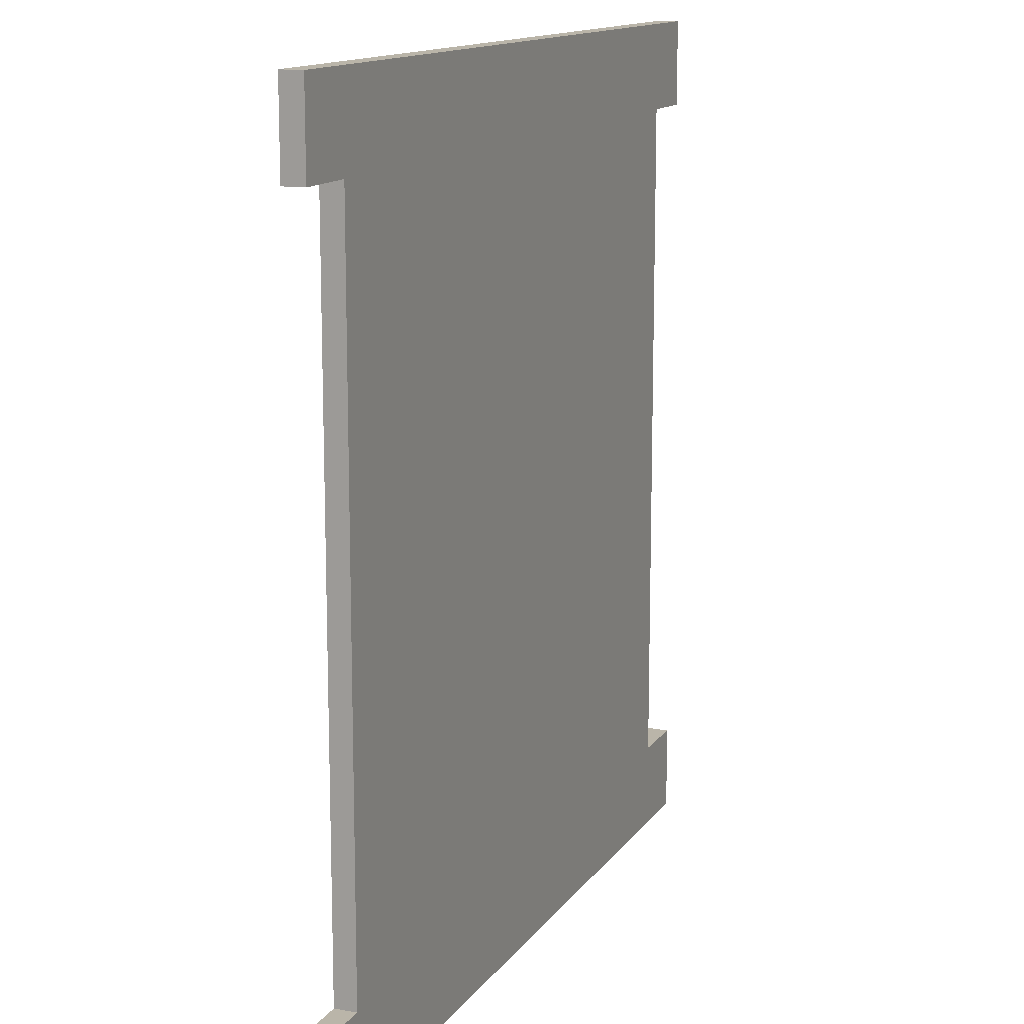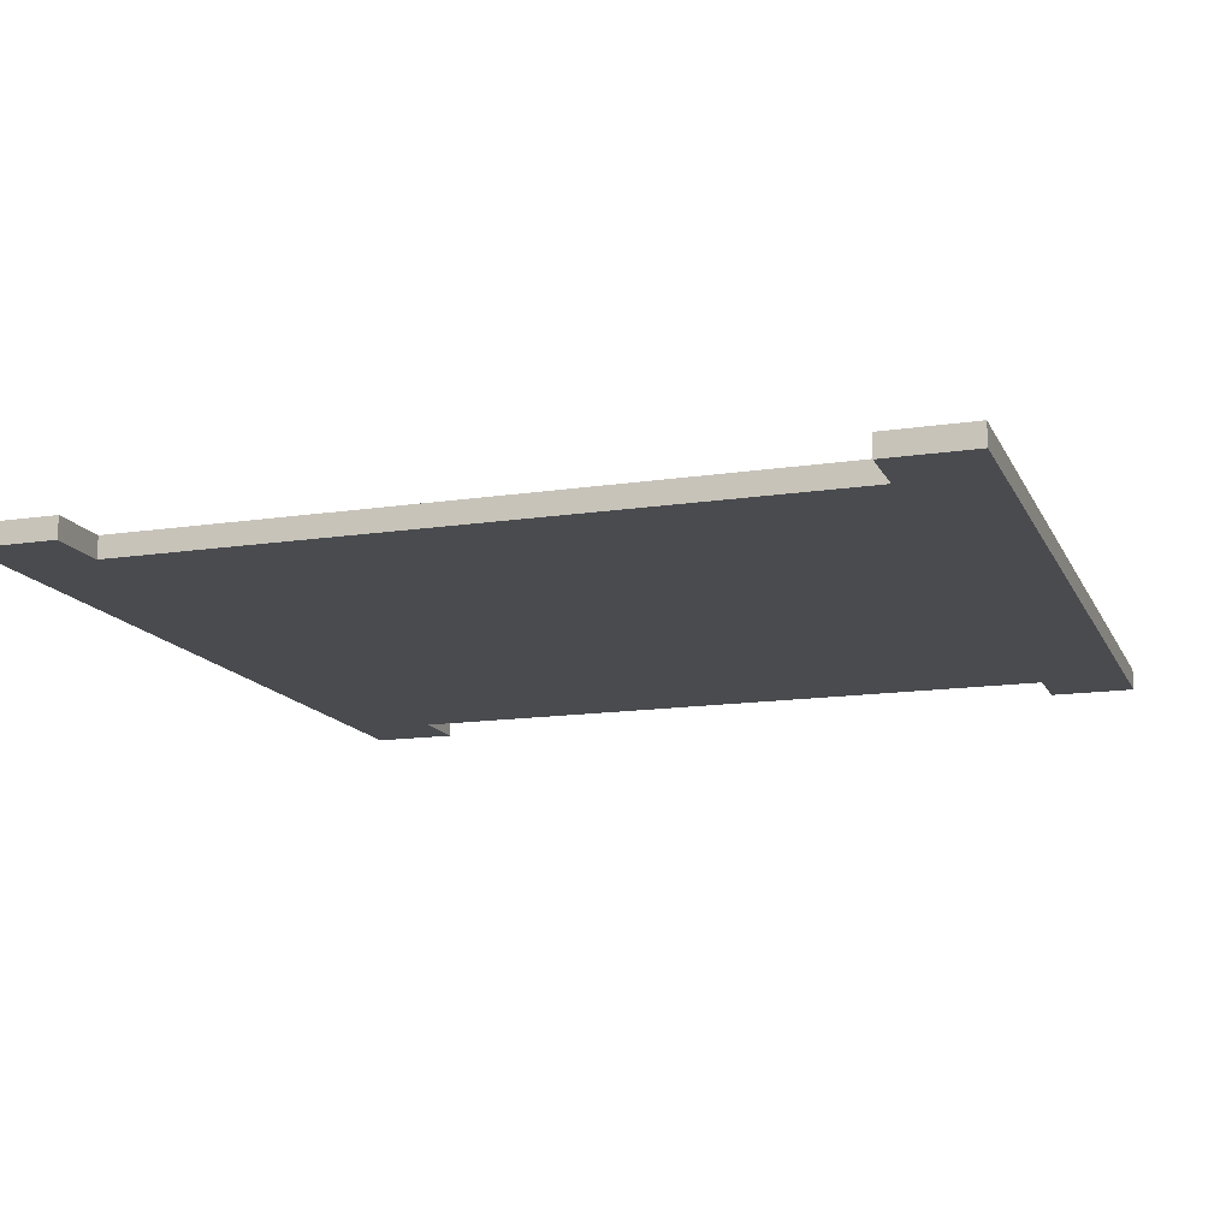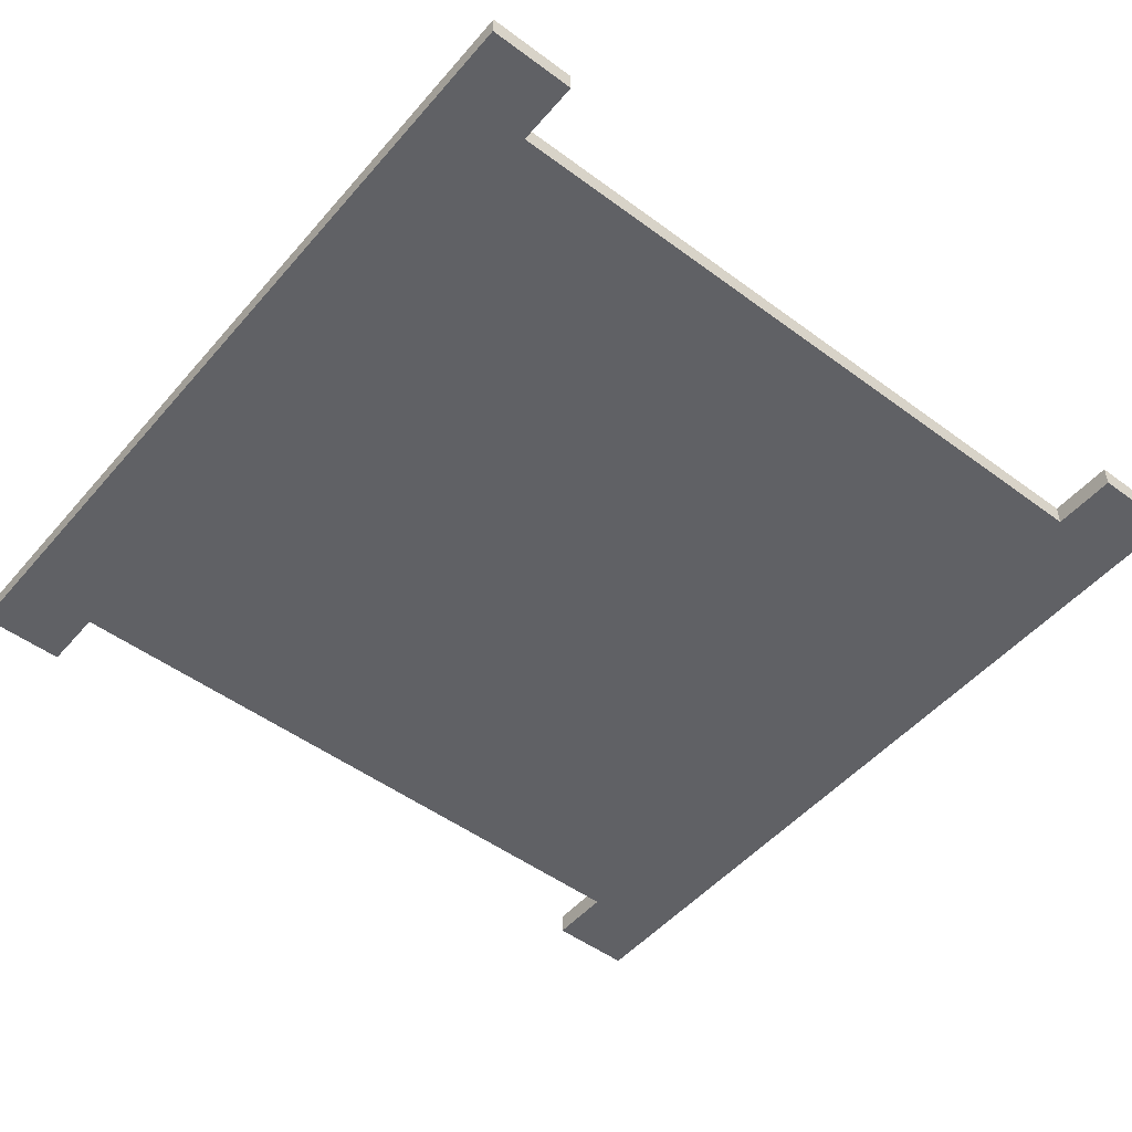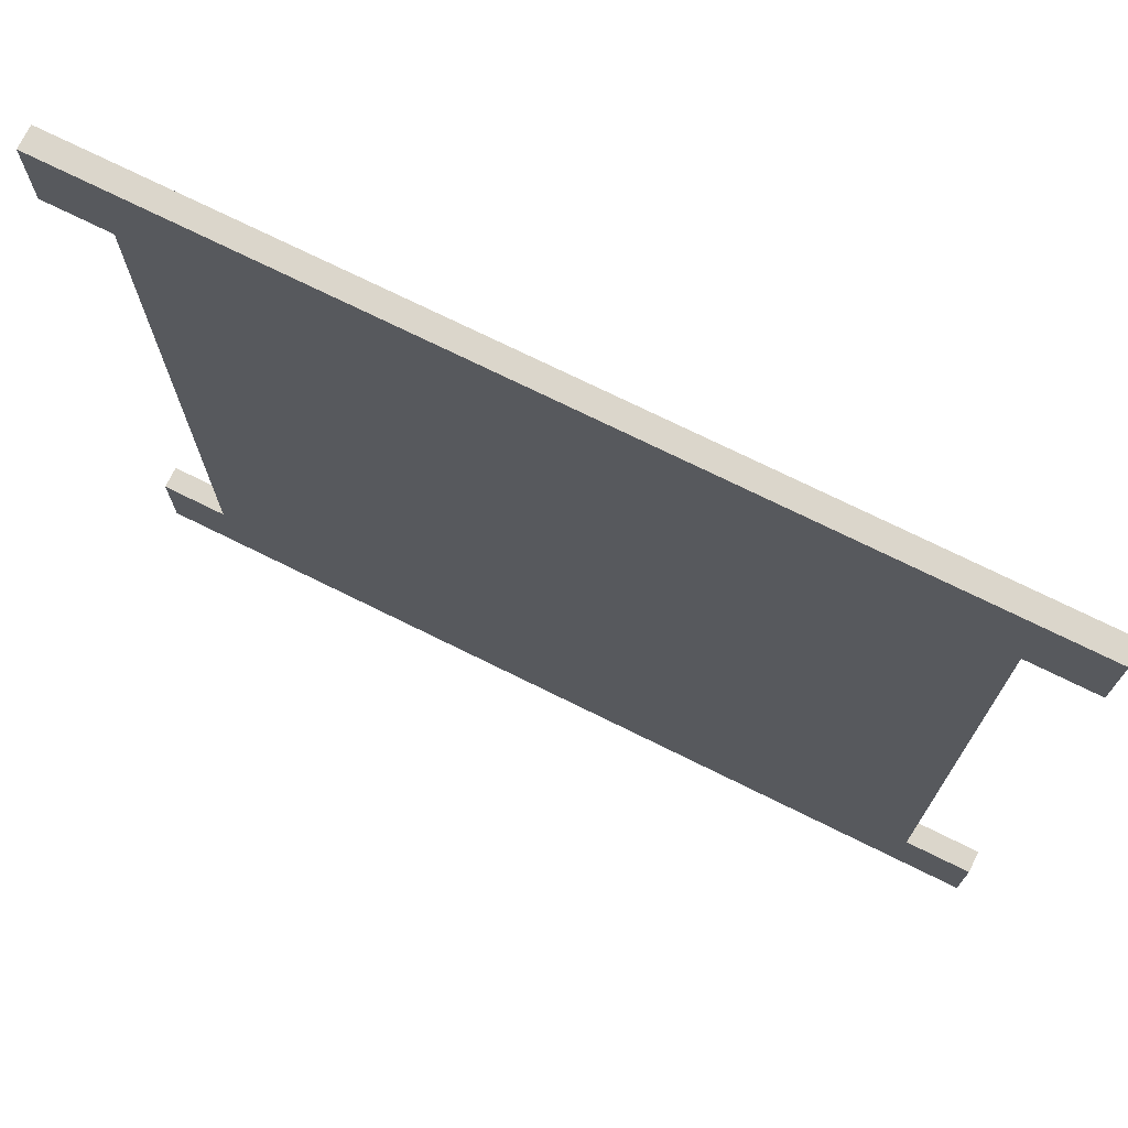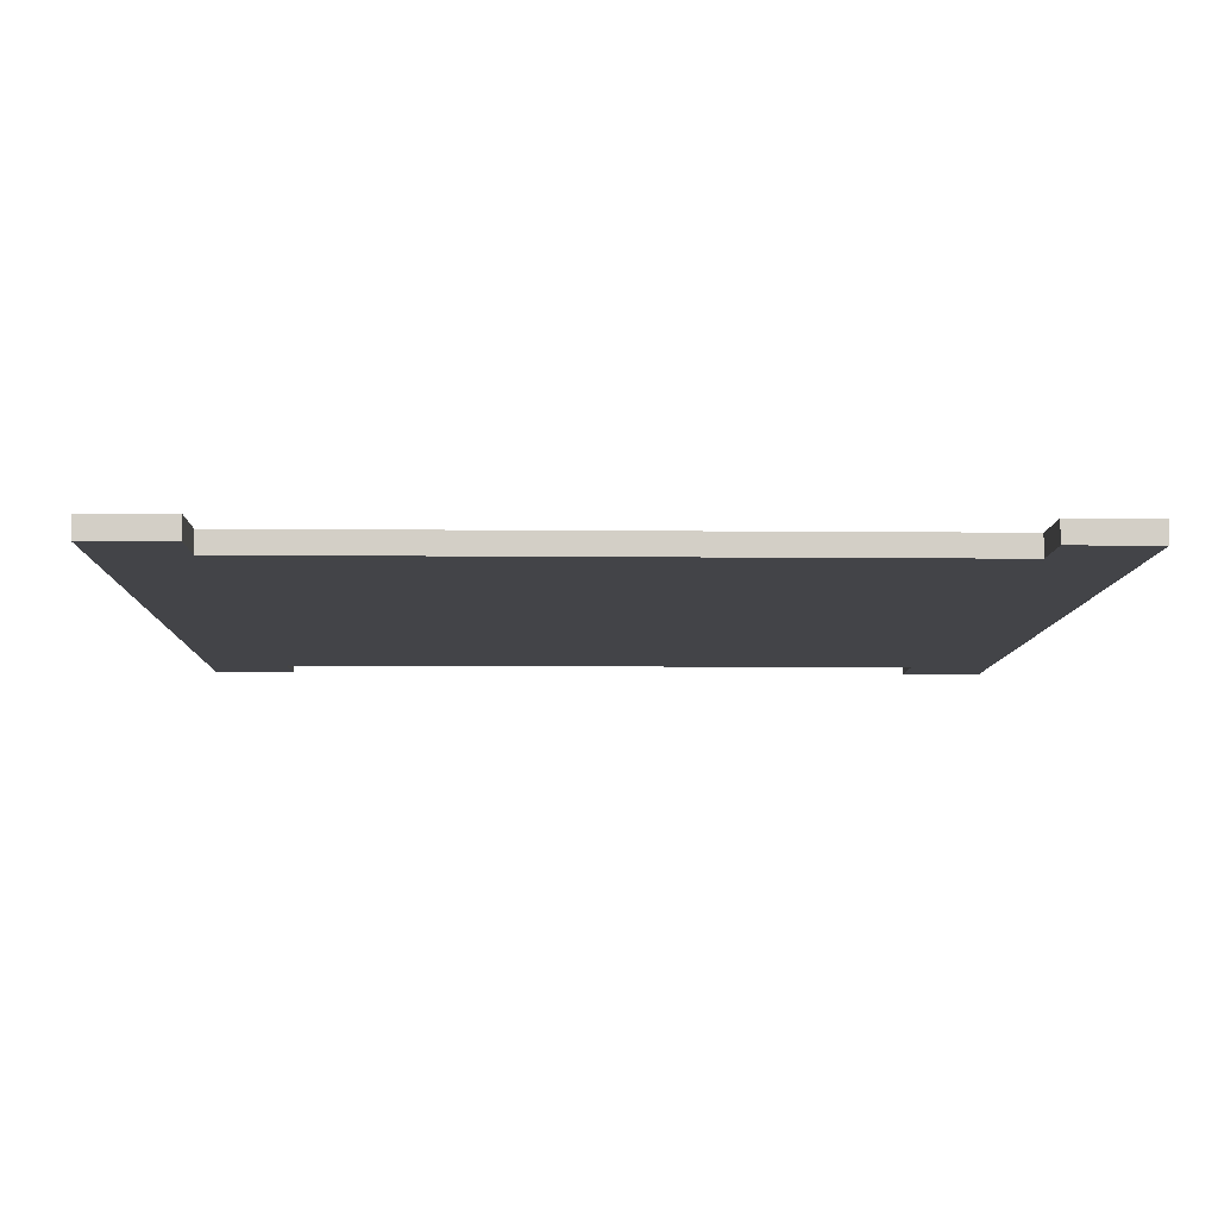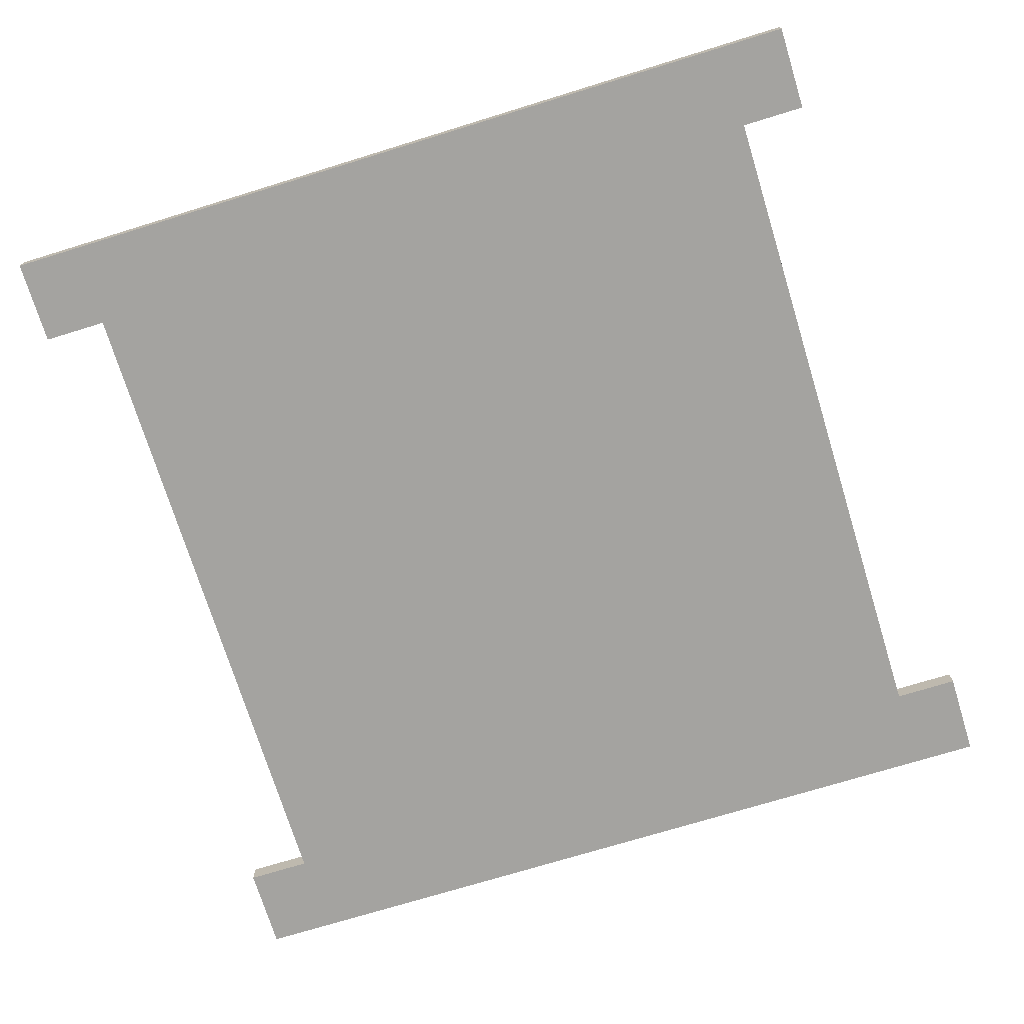
<metadata>
{"format":"obj","ext":"obj","renderer":"f3d","projection":"perspective","resolution":1024,"background":"white","views":[{"elev":13.5,"azim":-67.8,"up":"+Y"},{"elev":-14.2,"azim":-71.6,"up":"+Z"},{"elev":-50.2,"azim":50.9,"up":"+Z"},{"elev":73.5,"azim":-153.7,"up":"+Y"},{"elev":-8.3,"azim":-91.5,"up":"+Z"},{"elev":-72.8,"azim":17.1,"up":"+Z"}]}
</metadata>
<code>
o
v -2 0 0
v -2 0 -0.1
v -2 0.4 0
v -2 0.4 -0.1
v -2 3.6 0
v -2 3.6 -0.1
v -2 4 0
v -2 4 -0.1
v -1.7 0.4 0
v -1.7 0.4 -0.1
v -1.7 3.6 0
v -1.7 3.6 -0.1
v 1.7 0.4 0
v 1.7 0.4 -0.1
v 1.7 3.6 0
v 1.7 3.6 -0.1
v 2 0 0
v 2 0 -0.1
v 2 0.4 0
v 2 0.4 -0.1
v 2 3.6 0
v 2 3.6 -0.1
v 2 4 0
v 2 4 -0.1
v -2 0 0
v -2 0.4 0
v -2 3.6 0
v -2 4 0
v -1.9 0.1 0
v -1.9 0.3 0
v -1.9 3.7 0
v -1.9 3.9 0
v -1.7 0.4 0
v -1.7 3.6 0
v -1.6 0.3 0
v -1.6 3.7 0
v -1.4 0.3 0
v -1.4 3.7 0
v -1.2 0.5 0
v -1.2 3.6 0
v -0.3 1.9 0
v -0.3 2.2 0
v -0.1 0.5 0
v -0.1 1.9 0
v -0.1 2.2 0
v -0.1 3.6 0
v 0.1 0.5 0
v 0.1 1.9 0
v 0.1 2.2 0
v 0.1 3.6 0
v 0.3 1.9 0
v 0.3 2.2 0
v 1.2 0.5 0
v 1.2 3.6 0
v 1.4 0.3 0
v 1.4 3.7 0
v 1.6 0.3 0
v 1.6 3.7 0
v 1.7 0.4 0
v 1.7 3.6 0
v 1.9 0.1 0
v 1.9 0.3 0
v 1.9 3.7 0
v 1.9 3.9 0
v 2 0 0
v 2 0.4 0
v 2 3.6 0
v 2 4 0
v -2 0 -0.1
v -2 0.4 -0.1
v -2 3.6 -0.1
v -2 4 -0.1
v -1.9 0.1 -0.1
v -1.9 0.3 -0.1
v -1.9 3.7 -0.1
v -1.9 3.9 -0.1
v -1.7 0.4 -0.1
v -1.7 3.6 -0.1
v -1.6 0.3 -0.1
v -1.6 3.7 -0.1
v -1.4 0.3 -0.1
v -1.4 3.7 -0.1
v -1.2 0.5 -0.1
v -1.2 3.6 -0.1
v -0.3 1.9 -0.1
v -0.3 2.2 -0.1
v -0.1 0.5 -0.1
v -0.1 1.9 -0.1
v -0.1 2.2 -0.1
v -0.1 3.6 -0.1
v 0.1 0.5 -0.1
v 0.1 1.9 -0.1
v 0.1 2.2 -0.1
v 0.1 3.6 -0.1
v 0.3 1.9 -0.1
v 0.3 2.2 -0.1
v 1.2 0.5 -0.1
v 1.2 3.6 -0.1
v 1.4 0.3 -0.1
v 1.4 3.7 -0.1
v 1.6 0.3 -0.1
v 1.6 3.7 -0.1
v 1.7 0.4 -0.1
v 1.7 3.6 -0.1
v 1.9 0.1 -0.1
v 1.9 0.3 -0.1
v 1.9 3.7 -0.1
v 1.9 3.9 -0.1
v 2 0 -0.1
v 2 0.4 -0.1
v 2 3.6 -0.1
v 2 4 -0.1
v -2 0 0
v 2 0 0
v -2 0 -0.1
v 2 0 -0.1
v -2 3.6 0
v -1.7 3.6 0
v 1.7 3.6 0
v 2 3.6 0
v -2 3.6 -0.1
v -1.7 3.6 -0.1
v 1.7 3.6 -0.1
v 2 3.6 -0.1
v -2 0.4 0
v -1.7 0.4 0
v 1.7 0.4 0
v 2 0.4 0
v -2 0.4 -0.1
v -1.7 0.4 -0.1
v 1.7 0.4 -0.1
v 2 0.4 -0.1
v -2 4 0
v 2 4 0
v -2 4 -0.1
v 2 4 -0.1
f 3 2 1
f 4 2 3
f 7 6 5
f 8 6 7
f 11 10 9
f 12 10 11
f 13 14 15
f 15 14 16
f 17 18 19
f 19 18 20
f 21 22 23
f 23 22 24
f 29 26 25
f 30 26 29
f 31 28 27
f 32 28 31
f 33 26 30
f 34 31 27
f 35 30 29
f 35 34 33
f 35 33 30
f 36 31 34
f 36 34 35
f 36 32 31
f 37 35 29
f 37 36 35
f 38 32 36
f 38 36 37
f 39 38 37
f 40 38 39
f 41 40 39
f 42 40 41
f 43 39 37
f 43 41 39
f 44 42 41
f 44 41 43
f 45 40 42
f 45 42 44
f 46 38 40
f 46 40 45
f 47 44 43
f 47 45 44
f 47 46 45
f 47 43 37
f 48 46 47
f 49 46 48
f 50 38 46
f 50 46 49
f 51 49 48
f 51 48 47
f 52 50 49
f 52 49 51
f 53 47 37
f 53 51 47
f 53 52 51
f 54 38 50
f 54 52 53
f 54 50 52
f 55 37 29
f 55 53 37
f 55 54 53
f 56 38 54
f 56 54 55
f 56 32 38
f 57 55 29
f 57 56 55
f 58 32 56
f 58 56 57
f 59 58 57
f 60 58 59
f 61 29 25
f 61 57 29
f 62 59 57
f 62 57 61
f 63 58 60
f 63 32 58
f 64 28 32
f 64 32 63
f 65 61 25
f 65 62 61
f 66 59 62
f 66 62 65
f 67 63 60
f 67 64 63
f 68 28 64
f 68 64 67
f 69 70 73
f 73 70 74
f 71 72 75
f 75 72 76
f 74 70 77
f 71 75 78
f 73 74 79
f 77 78 79
f 74 77 79
f 78 75 80
f 79 78 80
f 75 76 80
f 73 79 81
f 79 80 81
f 80 76 82
f 81 80 82
f 81 82 83
f 83 82 84
f 83 84 85
f 85 84 86
f 81 83 87
f 83 85 87
f 85 86 88
f 87 85 88
f 86 84 89
f 88 86 89
f 84 82 90
f 89 84 90
f 87 88 91
f 88 89 91
f 89 90 91
f 81 87 91
f 91 90 92
f 92 90 93
f 90 82 94
f 93 90 94
f 92 93 95
f 91 92 95
f 93 94 96
f 95 93 96
f 81 91 97
f 91 95 97
f 95 96 97
f 94 82 98
f 97 96 98
f 96 94 98
f 73 81 99
f 81 97 99
f 97 98 99
f 98 82 100
f 99 98 100
f 82 76 100
f 73 99 101
f 99 100 101
f 100 76 102
f 101 100 102
f 101 102 103
f 103 102 104
f 69 73 105
f 73 101 105
f 101 103 106
f 105 101 106
f 104 102 107
f 102 76 107
f 76 72 108
f 107 76 108
f 69 105 109
f 105 106 109
f 106 103 110
f 109 106 110
f 104 107 111
f 107 108 111
f 108 72 112
f 111 108 112
f 115 114 113
f 116 114 115
f 121 118 117
f 122 118 121
f 123 120 119
f 124 120 123
f 125 126 129
f 129 126 130
f 127 128 131
f 131 128 132
f 133 134 135
f 135 134 136

</code>
